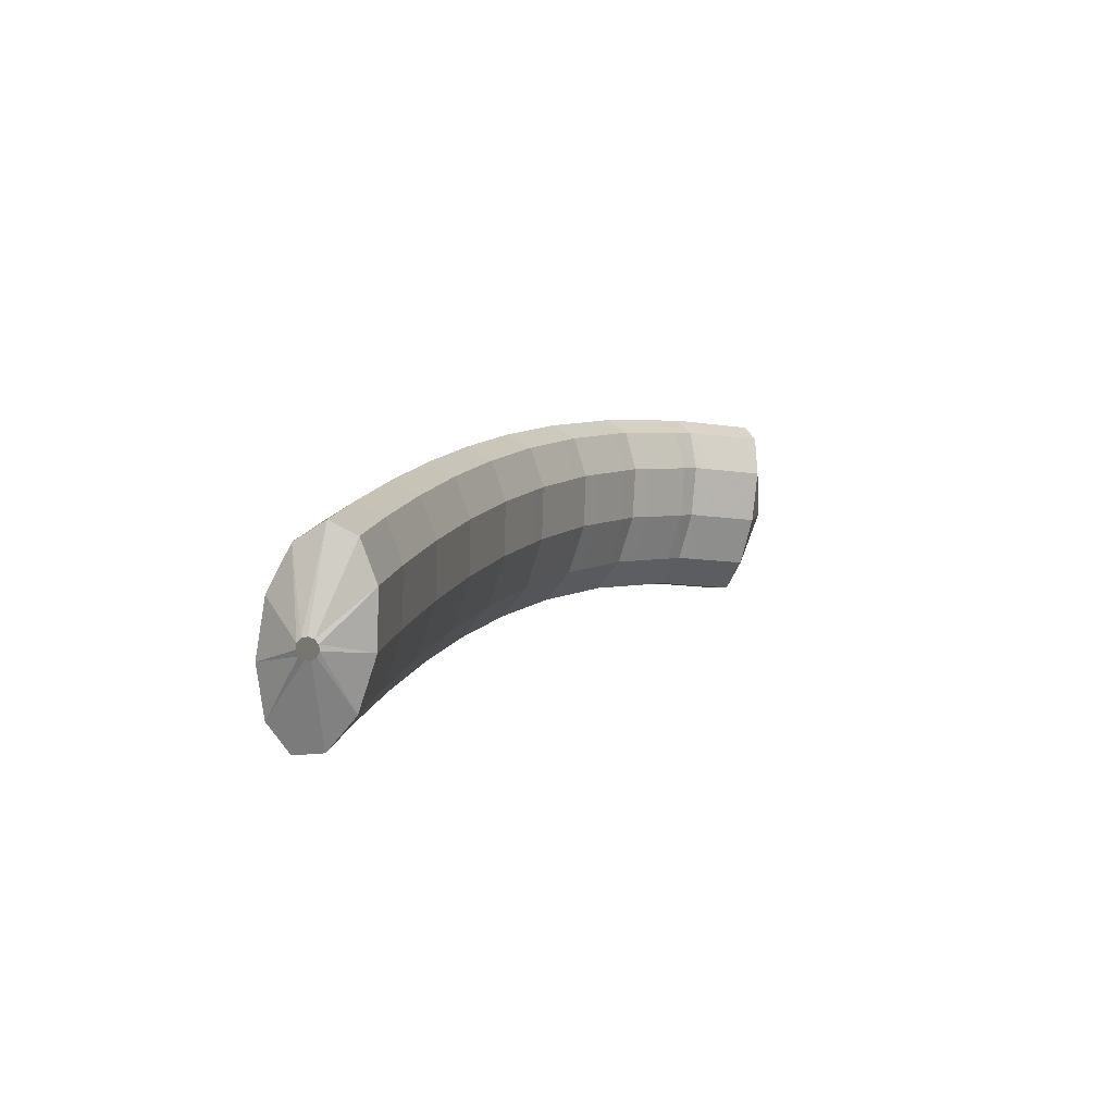
<metadata>
{"format":"obj","ext":"obj","renderer":"f3d","projection":"perspective","resolution":1024,"background":"white","views":[{"elev":-49.6,"azim":-108.3,"up":"+Y"}]}
</metadata>
<code>
g tube1
v 137.6 157.8 131
v 137.4 158 130.9
v 137.4 158.3 130.9
v 137.5 158.5 130.8
v 137.7 158.7 130.7
v 138 158.7 130.7
v 138.2 158.6 130.7
v 138.4 158.3 130.8
v 138.4 158.1 130.9
v 138.2 157.8 131
v 137.9 157.8 131
v 137.6 157.8 131
v 136.7 155.7 130
v 134.5 157.3 129.6
v 133.4 159.1 129.2
v 133.7 160.4 128.8
v 135.3 161 128.6
v 137.8 160.5 128.6
v 140.2 159.2 129
v 141.9 157.4 129.4
v 142.4 155.8 129.9
v 141.3 154.8 130.2
v 139.2 154.8 130.2
v 136.7 155.7 130
v 136.6 155.3 128.6
v 134.4 156.9 128.2
v 133.3 158.6 127.7
v 133.6 160 127.3
v 135.3 160.5 127.1
v 137.7 160.1 127.2
v 140.2 158.8 127.5
v 141.9 157 128
v 142.3 155.4 128.4
v 141.3 154.4 128.7
v 139.2 154.4 128.8
v 136.6 155.3 128.6
v 136.6 154.9 127.2
v 134.4 156.5 126.7
v 133.3 158.2 126.3
v 133.6 159.6 125.9
v 135.2 160.1 125.7
v 137.7 159.7 125.8
v 140.2 158.3 126.1
v 141.9 156.6 126.5
v 142.3 155 127
v 141.3 154 127.3
v 139.1 154 127.4
v 136.6 154.9 127.2
v 136.6 154.6 126.2
v 134.4 156.2 125.7
v 133.3 157.9 125
v 133.6 159.1 124.4
v 135.2 159.6 123.9
v 137.6 159.1 123.9
v 140.1 157.8 124.2
v 141.8 156.1 124.8
v 142.3 154.5 125.5
v 141.3 153.6 126
v 139.1 153.7 126.3
v 136.6 154.6 126.2
v 136.3 154 125.4
v 134.1 155.5 124.9
v 133 157.1 124
v 133.2 158.2 123.1
v 134.8 158.5 122.5
v 137.2 157.9 122.3
v 139.7 156.6 122.6
v 141.4 155 123.3
v 141.9 153.6 124.2
v 141 152.9 125
v 138.9 153 125.5
v 136.3 154 125.4
v 136 153.1 124.2
v 133.8 154.7 123.7
v 132.7 156.2 122.8
v 132.9 157.3 121.9
v 134.5 157.6 121.3
v 136.9 157 121.1
v 139.4 155.7 121.4
v 141.1 154.1 122.1
v 141.6 152.7 123
v 140.7 152 123.8
v 138.6 152.1 124.3
v 136 153.1 124.2
v 135.7 152.2 123
v 133.5 153.8 122.5
v 132.4 155.3 121.6
v 132.6 156.5 120.7
v 134.2 156.8 120.1
v 136.6 156.2 119.9
v 139.1 154.8 120.2
v 140.8 153.2 120.9
v 141.3 151.8 121.9
v 140.3 151.1 122.7
v 138.3 151.3 123.1
v 135.7 152.2 123
v 135.5 151.5 122.1
v 133.3 153 121.5
v 132.1 154.5 120.5
v 132.3 155.5 119.5
v 133.8 155.8 118.8
v 136.2 155.1 118.5
v 138.7 153.8 118.8
v 140.5 152.2 119.6
v 141 150.9 120.6
v 140 150.3 121.6
v 138 150.5 122.1
v 135.5 151.5 122.1
v 135.1 150.6 121.3
v 132.9 152.1 120.7
v 131.6 153.5 119.7
v 131.8 154.4 118.5
v 133.3 154.5 117.7
v 135.7 153.8 117.4
v 138.1 152.5 117.7
v 139.9 151 118.5
v 140.5 149.8 119.7
v 139.6 149.3 120.7
v 137.6 149.6 121.3
v 135.1 150.6 121.3
v 134.6 149.6 120.4
v 132.4 151 119.7
v 131.2 152.4 118.7
v 131.3 153.3 117.6
v 132.9 153.4 116.7
v 135.2 152.7 116.4
v 137.7 151.4 116.7
v 139.5 149.9 117.6
v 140 148.7 118.7
v 139.2 148.2 119.7
v 137.1 148.5 120.4
v 134.6 149.6 120.4
v 134.2 148.5 119.4
v 131.9 149.9 118.8
v 130.7 151.3 117.8
v 130.9 152.2 116.6
v 132.4 152.4 115.8
v 134.8 151.6 115.5
v 137.2 150.3 115.8
v 139 148.8 116.6
v 139.6 147.6 117.8
v 138.7 147.1 118.8
v 136.7 147.4 119.4
v 134.2 148.5 119.4
v 133.8 147.5 118.5
v 131.5 148.9 117.9
v 130.3 150.3 116.8
v 130.4 151.1 115.7
v 131.9 151.2 114.8
v 134.3 150.4 114.4
v 136.7 149.1 114.7
v 138.5 147.7 115.6
v 139.1 146.5 116.8
v 138.3 146.1 117.9
v 136.3 146.4 118.5
v 133.8 147.5 118.5
v 133.3 146.4 117.8
v 131.1 147.9 117.2
v 129.8 149.2 116.1
v 129.9 149.9 114.9
v 131.3 149.9 113.9
v 133.7 149.1 113.5
v 136.1 147.8 113.9
v 138 146.4 114.8
v 138.6 145.3 116
v 137.8 144.9 117.1
v 135.8 145.3 117.8
v 133.3 146.4 117.8
v 132.8 145.2 117.1
v 130.5 146.7 116.4
v 129.3 148 115.3
v 129.4 148.7 114.1
v 130.8 148.7 113.1
v 133.1 147.9 112.7
v 135.6 146.6 113.1
v 137.4 145.2 114
v 138.1 144.1 115.2
v 137.2 143.7 116.3
v 135.3 144.1 117
v 132.8 145.2 117.1
v 132.2 144.1 116.3
v 130 145.5 115.6
v 128.7 146.8 114.5
v 128.8 147.6 113.3
v 130.3 147.5 112.3
v 132.6 146.8 112
v 135.1 145.4 112.3
v 136.9 144 113.2
v 137.5 142.9 114.4
v 136.7 142.5 115.5
v 134.7 143 116.2
v 132.2 144.1 116.3
v 131.7 143 115.5
v 129.5 144.4 114.9
v 128.2 145.6 113.7
v 128.3 146.4 112.5
v 129.7 146.3 111.5
v 132.1 145.5 111.1
v 134.5 144.2 111.4
v 136.4 142.8 112.4
v 137 141.7 113.6
v 136.2 141.4 114.8
v 134.2 141.8 115.5
v 131.7 143 115.5
v 131.2 141.8 114.9
v 129 143.2 114.2
v 127.7 144.4 113.1
v 127.7 145.1 111.8
v 129.1 145 110.8
v 131.5 144.2 110.4
v 133.9 142.9 110.7
v 135.8 141.5 111.6
v 136.4 140.5 112.9
v 135.6 140.2 114.1
v 133.7 140.7 114.8
v 131.2 141.8 114.9
v 130.6 140.6 114.2
v 128.4 142 113.5
v 127.1 143.2 112.4
v 127.2 143.9 111.1
v 128.6 143.8 110.1
v 130.9 142.9 109.7
v 133.4 141.6 110
v 135.2 140.3 111
v 135.9 139.3 112.2
v 135.1 139 113.4
v 133.1 139.4 114.2
v 130.6 140.6 114.2
v 130.1 139.3 113.5
v 127.8 140.7 112.9
v 126.5 142 111.7
v 126.6 142.6 110.4
v 128 142.6 109.4
v 130.3 141.7 109
v 132.8 140.4 109.3
v 134.6 139 110.3
v 135.3 138 111.6
v 134.5 137.7 112.7
v 132.6 138.2 113.5
v 130.1 139.3 113.5
v 129.5 138.2 112.9
v 127.3 139.6 112.2
v 126 140.8 111
v 126 141.4 109.7
v 127.4 141.3 108.7
v 129.7 140.4 108.3
v 132.2 139.1 108.6
v 134.1 137.8 109.6
v 134.7 136.8 110.9
v 134 136.5 112.1
v 132 137 112.8
v 129.5 138.2 112.9
v 129 137 112.3
v 126.7 138.3 111.6
v 125.4 139.5 110.5
v 125.4 140.1 109.1
v 126.8 140 108.1
v 129.1 139.1 107.7
v 131.6 137.8 108
v 133.4 136.5 109
v 134.1 135.5 110.3
v 133.4 135.3 111.5
v 131.5 135.8 112.2
v 129 137 112.3
v 128.4 135.7 111.7
v 126.1 137.1 111
v 124.8 138.3 109.9
v 124.8 138.9 108.5
v 126.2 138.7 107.5
v 128.5 137.8 107.1
v 131 136.5 107.4
v 132.9 135.2 108.4
v 133.5 134.3 109.7
v 132.8 134 110.9
v 130.9 134.6 111.6
v 128.4 135.7 111.7
v 127.8 134.4 111.1
v 125.5 135.8 110.4
v 124.2 137 109.3
v 124.2 137.6 107.9
v 125.6 137.4 106.9
v 127.9 136.6 106.5
v 130.4 135.3 106.8
v 132.3 133.9 107.8
v 132.9 133 109.1
v 132.2 132.8 110.3
v 130.3 133.3 111
v 127.8 134.4 111.1
v 127.2 133.2 110.5
v 125 134.6 109.8
v 123.6 135.7 108.7
v 123.6 136.3 107.3
v 125 136.2 106.3
v 127.3 135.3 105.9
v 129.8 134 106.2
v 131.7 132.6 107.1
v 132.3 131.7 108.4
v 131.6 131.5 109.7
v 129.7 132.1 110.5
v 127.2 133.2 110.5
v 126.6 132 110
v 124.4 133.3 109.3
v 123 134.5 108.1
v 123 135 106.8
v 124.4 134.8 105.7
v 126.7 133.9 105.3
v 129.1 132.6 105.6
v 131 131.3 106.6
v 131.7 130.4 107.9
v 131 130.2 109.2
v 129.1 130.8 109.9
v 126.6 132 110
v 126 130.7 109.4
v 123.8 132.1 108.8
v 122.4 133.2 107.6
v 122.4 133.8 106.2
v 123.8 133.6 105.2
v 126.1 132.7 104.7
v 128.5 131.3 105.1
v 130.4 130 106
v 131.1 129.2 107.4
v 130.4 129 108.6
v 128.5 129.5 109.4
v 126 130.7 109.4
v 125.4 129.4 108.9
v 123.1 130.8 108.2
v 121.8 131.9 107
v 121.8 132.5 105.7
v 123.2 132.3 104.6
v 125.5 131.4 104.2
v 127.9 130.1 104.5
v 129.8 128.8 105.5
v 130.5 127.9 106.8
v 129.8 127.7 108.1
v 127.9 128.3 108.8
v 125.4 129.4 108.9
v 124.8 128.2 108.4
v 122.5 129.5 107.7
v 121.2 130.7 106.5
v 121.2 131.2 105.2
v 122.6 131 104.1
v 124.8 130.1 103.6
v 127.3 128.8 104
v 129.2 127.5 104.9
v 129.9 126.6 106.3
v 129.2 126.4 107.5
v 127.3 127 108.3
v 124.8 128.2 108.4
v 124.2 126.9 107.9
v 121.9 128.3 107.2
v 120.6 129.4 106
v 120.6 129.9 104.7
v 121.9 129.7 103.6
v 124.2 128.7 103.1
v 126.7 127.4 103.5
v 128.5 126.1 104.4
v 129.3 125.3 105.8
v 128.6 125.1 107
v 126.7 125.7 107.8
v 124.2 126.9 107.9
v 123.6 125.6 107.4
v 121.3 127 106.7
v 120 128.1 105.5
v 119.9 128.6 104.2
v 121.3 128.4 103.1
v 123.6 127.4 102.6
v 126 126.1 103
v 127.9 124.8 103.9
v 128.6 124 105.3
v 127.9 123.8 106.5
v 126.1 124.4 107.3
v 123.6 125.6 107.4
v 123 124.3 106.9
v 120.7 125.7 106.2
v 119.3 126.8 105
v 119.3 127.3 103.7
v 120.7 127.1 102.6
v 122.9 126.1 102.2
v 125.4 124.8 102.5
v 127.3 123.5 103.5
v 128 122.7 104.8
v 127.3 122.5 106.1
v 125.4 123.2 106.8
v 123 124.3 106.9
v 122.4 123 106.4
v 120.1 124.4 105.7
v 118.7 125.5 104.5
v 118.7 126 103.2
v 120 125.8 102.1
v 122.3 124.8 101.6
v 124.8 123.5 102
v 126.7 122.2 102.9
v 127.4 121.4 104.3
v 126.7 121.3 105.6
v 124.8 121.9 106.4
v 122.4 123 106.4
v 121.7 121.8 106
v 119.5 123.1 105.3
v 118.1 124.2 104.1
v 118.1 124.7 102.7
v 119.4 124.4 101.6
v 121.7 123.5 101.2
v 124.1 122.2 101.5
v 126 120.9 102.5
v 126.8 120.1 103.8
v 126.1 120 105.1
v 124.2 120.6 105.9
v 121.7 121.8 106
v 121.1 120.5 105.5
v 118.8 121.8 104.8
v 117.5 122.9 103.6
v 117.4 123.4 102.3
v 118.8 123.1 101.2
v 121 122.2 100.7
v 123.5 120.9 101
v 125.4 119.6 102
v 126.1 118.8 103.4
v 125.4 118.7 104.7
v 123.6 119.3 105.5
v 121.1 120.5 105.5
v 120.5 119.2 105.1
v 118.2 120.5 104.4
v 116.8 121.6 103.2
v 116.8 122.1 101.8
v 118.1 121.8 100.7
v 120.4 120.9 100.3
v 122.9 119.6 100.6
v 124.8 118.3 101.6
v 125.5 117.5 102.9
v 124.8 117.4 104.2
v 122.9 118 105
v 120.5 119.2 105.1
v 120.3 118.3 102.7
v 120.1 118.4 102.6
v 120 118.6 102.4
v 120 118.6 102.1
v 120.2 118.6 101.9
v 120.4 118.6 101.8
v 120.7 118.4 101.8
v 120.8 118.3 102
v 120.9 118.2 102.2
v 120.8 118.1 102.5
v 120.6 118.2 102.7
v 120.3 118.3 102.7
f 1 2 14
f 14 13 1
f 2 3 15
f 15 14 2
f 3 4 16
f 16 15 3
f 4 5 17
f 17 16 4
f 5 6 18
f 18 17 5
f 6 7 19
f 19 18 6
f 7 8 20
f 20 19 7
f 8 9 21
f 21 20 8
f 9 10 22
f 22 21 9
f 10 11 23
f 23 22 10
f 11 12 24
f 24 23 11
f 13 14 26
f 26 25 13
f 14 15 27
f 27 26 14
f 15 16 28
f 28 27 15
f 16 17 29
f 29 28 16
f 17 18 30
f 30 29 17
f 18 19 31
f 31 30 18
f 19 20 32
f 32 31 19
f 20 21 33
f 33 32 20
f 21 22 34
f 34 33 21
f 22 23 35
f 35 34 22
f 23 24 36
f 36 35 23
f 25 26 38
f 38 37 25
f 26 27 39
f 39 38 26
f 27 28 40
f 40 39 27
f 28 29 41
f 41 40 28
f 29 30 42
f 42 41 29
f 30 31 43
f 43 42 30
f 31 32 44
f 44 43 31
f 32 33 45
f 45 44 32
f 33 34 46
f 46 45 33
f 34 35 47
f 47 46 34
f 35 36 48
f 48 47 35
f 37 38 50
f 50 49 37
f 38 39 51
f 51 50 38
f 39 40 52
f 52 51 39
f 40 41 53
f 53 52 40
f 41 42 54
f 54 53 41
f 42 43 55
f 55 54 42
f 43 44 56
f 56 55 43
f 44 45 57
f 57 56 44
f 45 46 58
f 58 57 45
f 46 47 59
f 59 58 46
f 47 48 60
f 60 59 47
f 49 50 62
f 62 61 49
f 50 51 63
f 63 62 50
f 51 52 64
f 64 63 51
f 52 53 65
f 65 64 52
f 53 54 66
f 66 65 53
f 54 55 67
f 67 66 54
f 55 56 68
f 68 67 55
f 56 57 69
f 69 68 56
f 57 58 70
f 70 69 57
f 58 59 71
f 71 70 58
f 59 60 72
f 72 71 59
f 61 62 74
f 74 73 61
f 62 63 75
f 75 74 62
f 63 64 76
f 76 75 63
f 64 65 77
f 77 76 64
f 65 66 78
f 78 77 65
f 66 67 79
f 79 78 66
f 67 68 80
f 80 79 67
f 68 69 81
f 81 80 68
f 69 70 82
f 82 81 69
f 70 71 83
f 83 82 70
f 71 72 84
f 84 83 71
f 73 74 86
f 86 85 73
f 74 75 87
f 87 86 74
f 75 76 88
f 88 87 75
f 76 77 89
f 89 88 76
f 77 78 90
f 90 89 77
f 78 79 91
f 91 90 78
f 79 80 92
f 92 91 79
f 80 81 93
f 93 92 80
f 81 82 94
f 94 93 81
f 82 83 95
f 95 94 82
f 83 84 96
f 96 95 83
f 85 86 98
f 98 97 85
f 86 87 99
f 99 98 86
f 87 88 100
f 100 99 87
f 88 89 101
f 101 100 88
f 89 90 102
f 102 101 89
f 90 91 103
f 103 102 90
f 91 92 104
f 104 103 91
f 92 93 105
f 105 104 92
f 93 94 106
f 106 105 93
f 94 95 107
f 107 106 94
f 95 96 108
f 108 107 95
f 97 98 110
f 110 109 97
f 98 99 111
f 111 110 98
f 99 100 112
f 112 111 99
f 100 101 113
f 113 112 100
f 101 102 114
f 114 113 101
f 102 103 115
f 115 114 102
f 103 104 116
f 116 115 103
f 104 105 117
f 117 116 104
f 105 106 118
f 118 117 105
f 106 107 119
f 119 118 106
f 107 108 120
f 120 119 107
f 109 110 122
f 122 121 109
f 110 111 123
f 123 122 110
f 111 112 124
f 124 123 111
f 112 113 125
f 125 124 112
f 113 114 126
f 126 125 113
f 114 115 127
f 127 126 114
f 115 116 128
f 128 127 115
f 116 117 129
f 129 128 116
f 117 118 130
f 130 129 117
f 118 119 131
f 131 130 118
f 119 120 132
f 132 131 119
f 121 122 134
f 134 133 121
f 122 123 135
f 135 134 122
f 123 124 136
f 136 135 123
f 124 125 137
f 137 136 124
f 125 126 138
f 138 137 125
f 126 127 139
f 139 138 126
f 127 128 140
f 140 139 127
f 128 129 141
f 141 140 128
f 129 130 142
f 142 141 129
f 130 131 143
f 143 142 130
f 131 132 144
f 144 143 131
f 133 134 146
f 146 145 133
f 134 135 147
f 147 146 134
f 135 136 148
f 148 147 135
f 136 137 149
f 149 148 136
f 137 138 150
f 150 149 137
f 138 139 151
f 151 150 138
f 139 140 152
f 152 151 139
f 140 141 153
f 153 152 140
f 141 142 154
f 154 153 141
f 142 143 155
f 155 154 142
f 143 144 156
f 156 155 143
f 145 146 158
f 158 157 145
f 146 147 159
f 159 158 146
f 147 148 160
f 160 159 147
f 148 149 161
f 161 160 148
f 149 150 162
f 162 161 149
f 150 151 163
f 163 162 150
f 151 152 164
f 164 163 151
f 152 153 165
f 165 164 152
f 153 154 166
f 166 165 153
f 154 155 167
f 167 166 154
f 155 156 168
f 168 167 155
f 157 158 170
f 170 169 157
f 158 159 171
f 171 170 158
f 159 160 172
f 172 171 159
f 160 161 173
f 173 172 160
f 161 162 174
f 174 173 161
f 162 163 175
f 175 174 162
f 163 164 176
f 176 175 163
f 164 165 177
f 177 176 164
f 165 166 178
f 178 177 165
f 166 167 179
f 179 178 166
f 167 168 180
f 180 179 167
f 169 170 182
f 182 181 169
f 170 171 183
f 183 182 170
f 171 172 184
f 184 183 171
f 172 173 185
f 185 184 172
f 173 174 186
f 186 185 173
f 174 175 187
f 187 186 174
f 175 176 188
f 188 187 175
f 176 177 189
f 189 188 176
f 177 178 190
f 190 189 177
f 178 179 191
f 191 190 178
f 179 180 192
f 192 191 179
f 181 182 194
f 194 193 181
f 182 183 195
f 195 194 182
f 183 184 196
f 196 195 183
f 184 185 197
f 197 196 184
f 185 186 198
f 198 197 185
f 186 187 199
f 199 198 186
f 187 188 200
f 200 199 187
f 188 189 201
f 201 200 188
f 189 190 202
f 202 201 189
f 190 191 203
f 203 202 190
f 191 192 204
f 204 203 191
f 193 194 206
f 206 205 193
f 194 195 207
f 207 206 194
f 195 196 208
f 208 207 195
f 196 197 209
f 209 208 196
f 197 198 210
f 210 209 197
f 198 199 211
f 211 210 198
f 199 200 212
f 212 211 199
f 200 201 213
f 213 212 200
f 201 202 214
f 214 213 201
f 202 203 215
f 215 214 202
f 203 204 216
f 216 215 203
f 205 206 218
f 218 217 205
f 206 207 219
f 219 218 206
f 207 208 220
f 220 219 207
f 208 209 221
f 221 220 208
f 209 210 222
f 222 221 209
f 210 211 223
f 223 222 210
f 211 212 224
f 224 223 211
f 212 213 225
f 225 224 212
f 213 214 226
f 226 225 213
f 214 215 227
f 227 226 214
f 215 216 228
f 228 227 215
f 217 218 230
f 230 229 217
f 218 219 231
f 231 230 218
f 219 220 232
f 232 231 219
f 220 221 233
f 233 232 220
f 221 222 234
f 234 233 221
f 222 223 235
f 235 234 222
f 223 224 236
f 236 235 223
f 224 225 237
f 237 236 224
f 225 226 238
f 238 237 225
f 226 227 239
f 239 238 226
f 227 228 240
f 240 239 227
f 229 230 242
f 242 241 229
f 230 231 243
f 243 242 230
f 231 232 244
f 244 243 231
f 232 233 245
f 245 244 232
f 233 234 246
f 246 245 233
f 234 235 247
f 247 246 234
f 235 236 248
f 248 247 235
f 236 237 249
f 249 248 236
f 237 238 250
f 250 249 237
f 238 239 251
f 251 250 238
f 239 240 252
f 252 251 239
f 241 242 254
f 254 253 241
f 242 243 255
f 255 254 242
f 243 244 256
f 256 255 243
f 244 245 257
f 257 256 244
f 245 246 258
f 258 257 245
f 246 247 259
f 259 258 246
f 247 248 260
f 260 259 247
f 248 249 261
f 261 260 248
f 249 250 262
f 262 261 249
f 250 251 263
f 263 262 250
f 251 252 264
f 264 263 251
f 253 254 266
f 266 265 253
f 254 255 267
f 267 266 254
f 255 256 268
f 268 267 255
f 256 257 269
f 269 268 256
f 257 258 270
f 270 269 257
f 258 259 271
f 271 270 258
f 259 260 272
f 272 271 259
f 260 261 273
f 273 272 260
f 261 262 274
f 274 273 261
f 262 263 275
f 275 274 262
f 263 264 276
f 276 275 263
f 265 266 278
f 278 277 265
f 266 267 279
f 279 278 266
f 267 268 280
f 280 279 267
f 268 269 281
f 281 280 268
f 269 270 282
f 282 281 269
f 270 271 283
f 283 282 270
f 271 272 284
f 284 283 271
f 272 273 285
f 285 284 272
f 273 274 286
f 286 285 273
f 274 275 287
f 287 286 274
f 275 276 288
f 288 287 275
f 277 278 290
f 290 289 277
f 278 279 291
f 291 290 278
f 279 280 292
f 292 291 279
f 280 281 293
f 293 292 280
f 281 282 294
f 294 293 281
f 282 283 295
f 295 294 282
f 283 284 296
f 296 295 283
f 284 285 297
f 297 296 284
f 285 286 298
f 298 297 285
f 286 287 299
f 299 298 286
f 287 288 300
f 300 299 287
f 289 290 302
f 302 301 289
f 290 291 303
f 303 302 290
f 291 292 304
f 304 303 291
f 292 293 305
f 305 304 292
f 293 294 306
f 306 305 293
f 294 295 307
f 307 306 294
f 295 296 308
f 308 307 295
f 296 297 309
f 309 308 296
f 297 298 310
f 310 309 297
f 298 299 311
f 311 310 298
f 299 300 312
f 312 311 299
f 301 302 314
f 314 313 301
f 302 303 315
f 315 314 302
f 303 304 316
f 316 315 303
f 304 305 317
f 317 316 304
f 305 306 318
f 318 317 305
f 306 307 319
f 319 318 306
f 307 308 320
f 320 319 307
f 308 309 321
f 321 320 308
f 309 310 322
f 322 321 309
f 310 311 323
f 323 322 310
f 311 312 324
f 324 323 311
f 313 314 326
f 326 325 313
f 314 315 327
f 327 326 314
f 315 316 328
f 328 327 315
f 316 317 329
f 329 328 316
f 317 318 330
f 330 329 317
f 318 319 331
f 331 330 318
f 319 320 332
f 332 331 319
f 320 321 333
f 333 332 320
f 321 322 334
f 334 333 321
f 322 323 335
f 335 334 322
f 323 324 336
f 336 335 323
f 325 326 338
f 338 337 325
f 326 327 339
f 339 338 326
f 327 328 340
f 340 339 327
f 328 329 341
f 341 340 328
f 329 330 342
f 342 341 329
f 330 331 343
f 343 342 330
f 331 332 344
f 344 343 331
f 332 333 345
f 345 344 332
f 333 334 346
f 346 345 333
f 334 335 347
f 347 346 334
f 335 336 348
f 348 347 335
f 337 338 350
f 350 349 337
f 338 339 351
f 351 350 338
f 339 340 352
f 352 351 339
f 340 341 353
f 353 352 340
f 341 342 354
f 354 353 341
f 342 343 355
f 355 354 342
f 343 344 356
f 356 355 343
f 344 345 357
f 357 356 344
f 345 346 358
f 358 357 345
f 346 347 359
f 359 358 346
f 347 348 360
f 360 359 347
f 349 350 362
f 362 361 349
f 350 351 363
f 363 362 350
f 351 352 364
f 364 363 351
f 352 353 365
f 365 364 352
f 353 354 366
f 366 365 353
f 354 355 367
f 367 366 354
f 355 356 368
f 368 367 355
f 356 357 369
f 369 368 356
f 357 358 370
f 370 369 357
f 358 359 371
f 371 370 358
f 359 360 372
f 372 371 359
f 361 362 374
f 374 373 361
f 362 363 375
f 375 374 362
f 363 364 376
f 376 375 363
f 364 365 377
f 377 376 364
f 365 366 378
f 378 377 365
f 366 367 379
f 379 378 366
f 367 368 380
f 380 379 367
f 368 369 381
f 381 380 368
f 369 370 382
f 382 381 369
f 370 371 383
f 383 382 370
f 371 372 384
f 384 383 371
f 373 374 386
f 386 385 373
f 374 375 387
f 387 386 374
f 375 376 388
f 388 387 375
f 376 377 389
f 389 388 376
f 377 378 390
f 390 389 377
f 378 379 391
f 391 390 378
f 379 380 392
f 392 391 379
f 380 381 393
f 393 392 380
f 381 382 394
f 394 393 381
f 382 383 395
f 395 394 382
f 383 384 396
f 396 395 383
f 385 386 398
f 398 397 385
f 386 387 399
f 399 398 386
f 387 388 400
f 400 399 387
f 388 389 401
f 401 400 388
f 389 390 402
f 402 401 389
f 390 391 403
f 403 402 390
f 391 392 404
f 404 403 391
f 392 393 405
f 405 404 392
f 393 394 406
f 406 405 393
f 394 395 407
f 407 406 394
f 395 396 408
f 408 407 395
f 397 398 410
f 410 409 397
f 398 399 411
f 411 410 398
f 399 400 412
f 412 411 399
f 400 401 413
f 413 412 400
f 401 402 414
f 414 413 401
f 402 403 415
f 415 414 402
f 403 404 416
f 416 415 403
f 404 405 417
f 417 416 404
f 405 406 418
f 418 417 405
f 406 407 419
f 419 418 406
f 407 408 420
f 420 419 407
f 409 410 422
f 422 421 409
f 410 411 423
f 423 422 410
f 411 412 424
f 424 423 411
f 412 413 425
f 425 424 412
f 413 414 426
f 426 425 413
f 414 415 427
f 427 426 414
f 415 416 428
f 428 427 415
f 416 417 429
f 429 428 416
f 417 418 430
f 430 429 417
f 418 419 431
f 431 430 418
f 419 420 432
f 432 431 419
f 421 422 434
f 434 433 421
f 422 423 435
f 435 434 422
f 423 424 436
f 436 435 423
f 424 425 437
f 437 436 424
f 425 426 438
f 438 437 425
f 426 427 439
f 439 438 426
f 427 428 440
f 440 439 427
f 428 429 441
f 441 440 428
f 429 430 442
f 442 441 429
f 430 431 443
f 443 442 430
f 431 432 444
f 444 443 431
g

</code>
